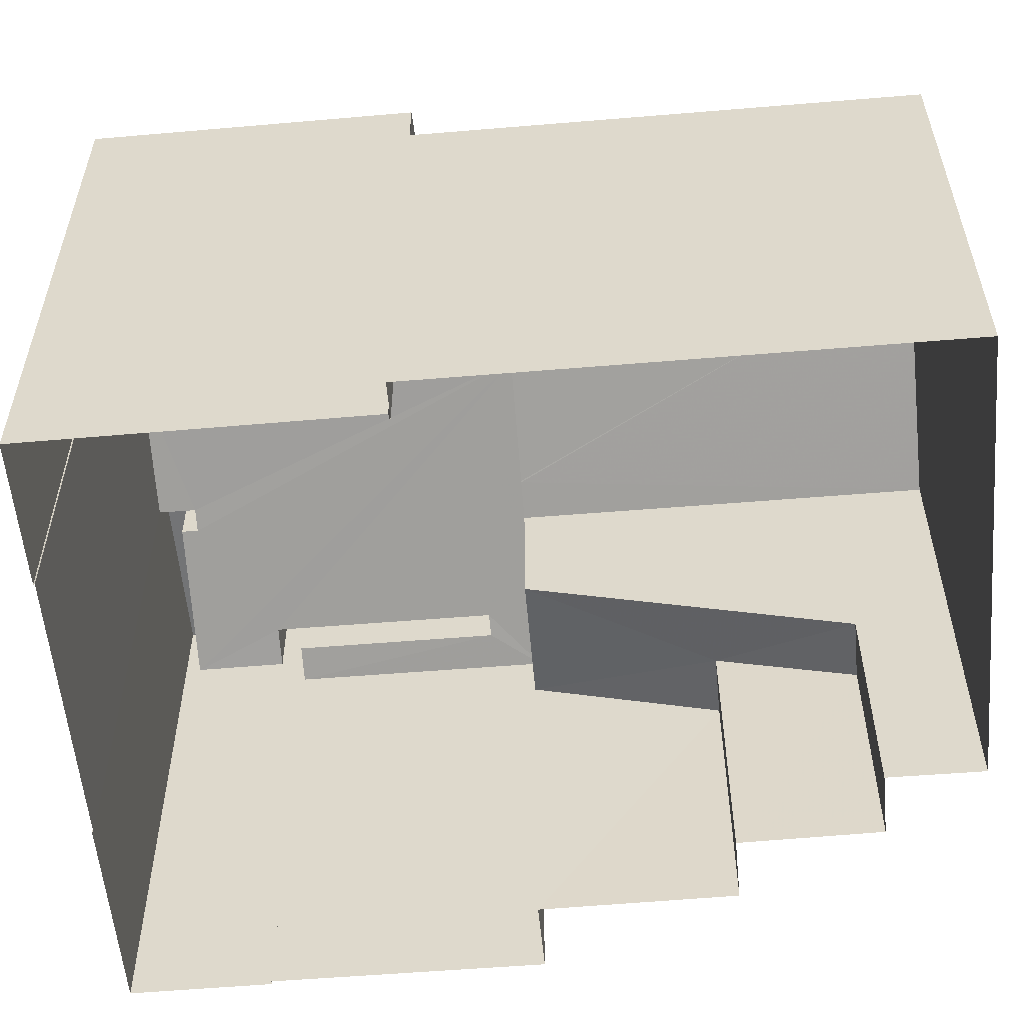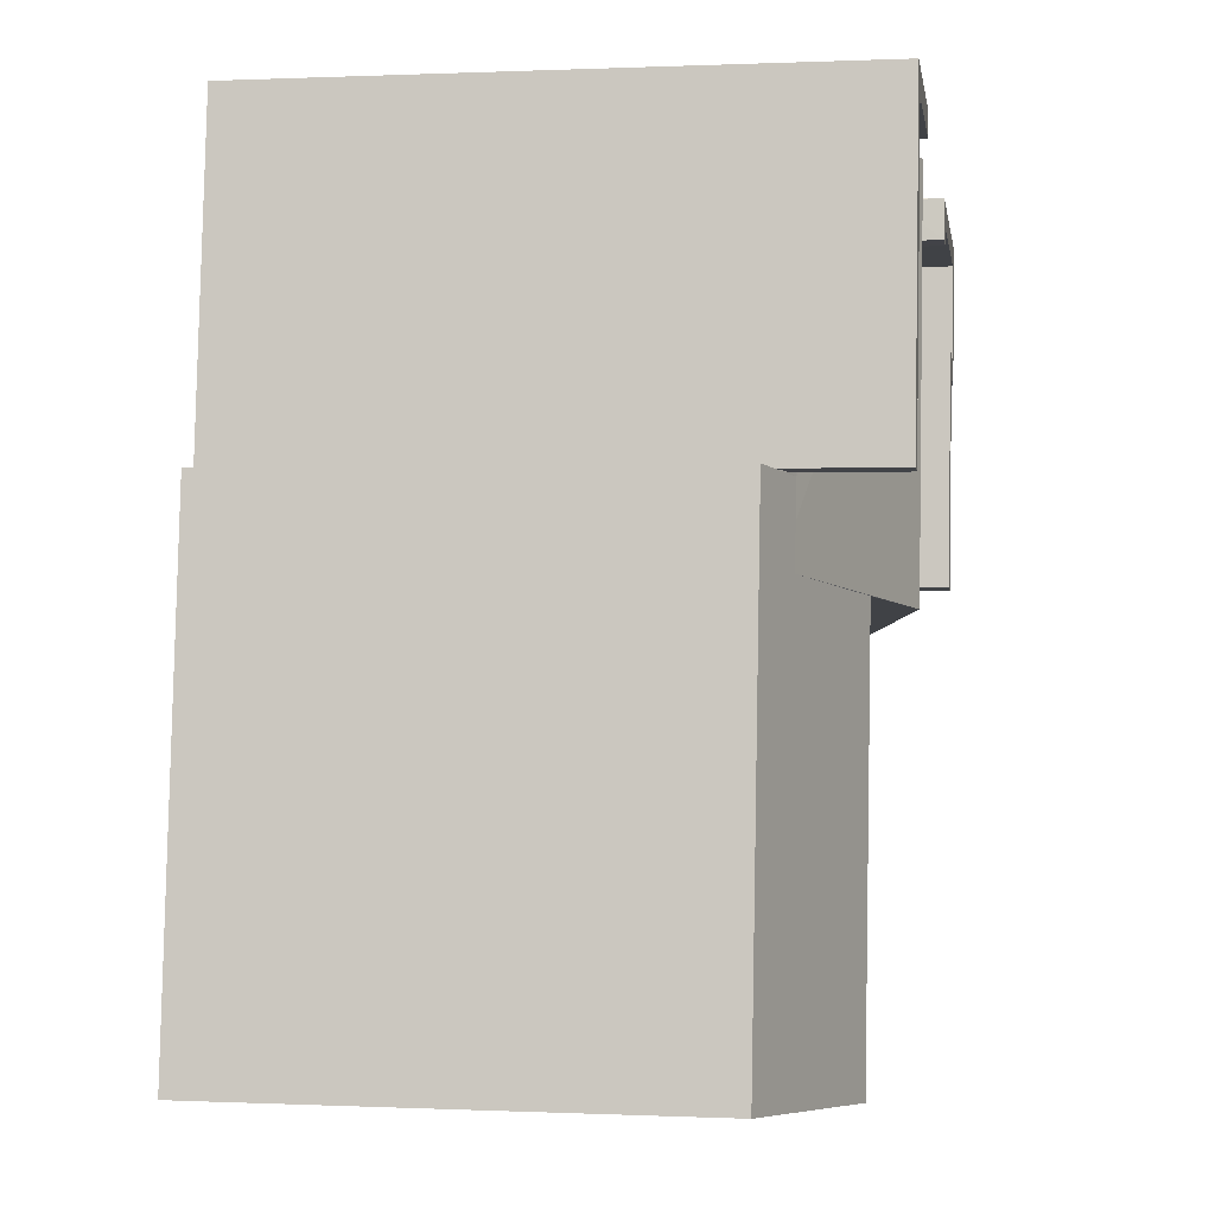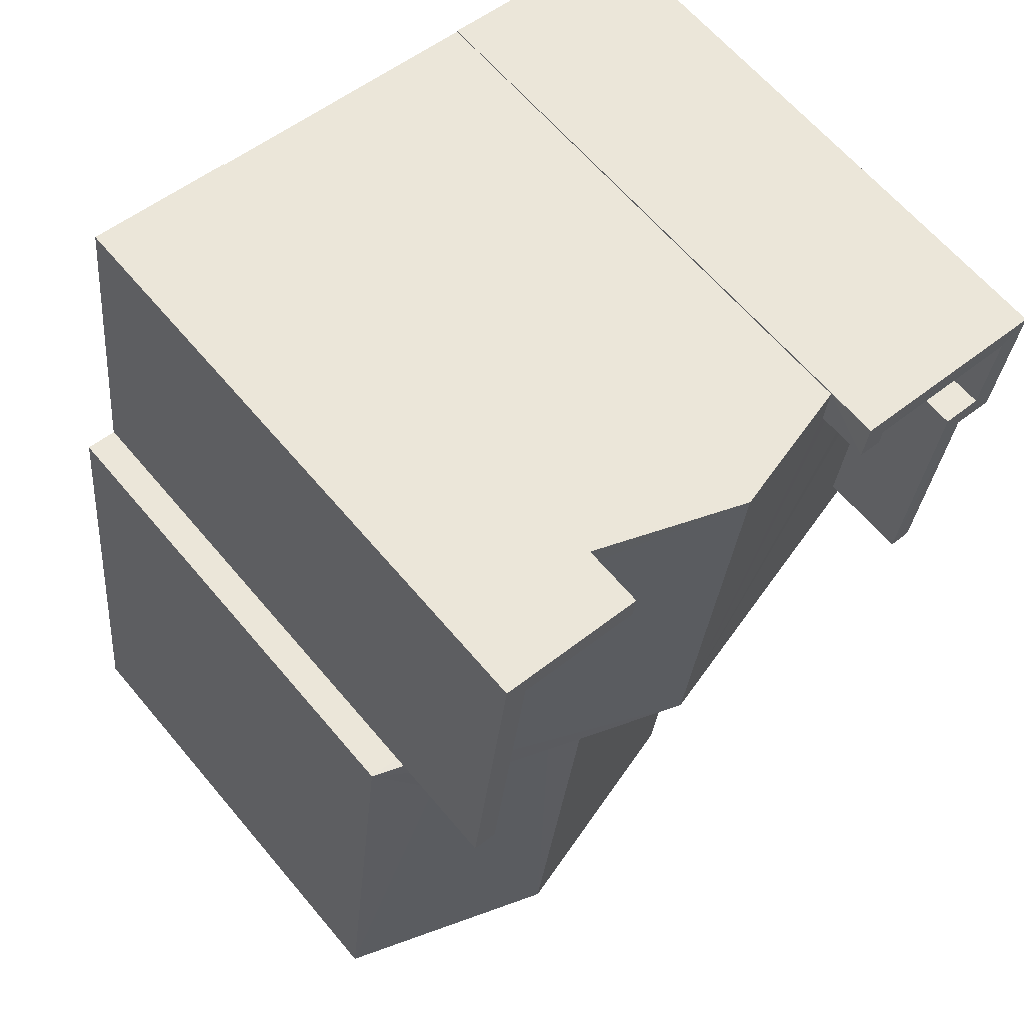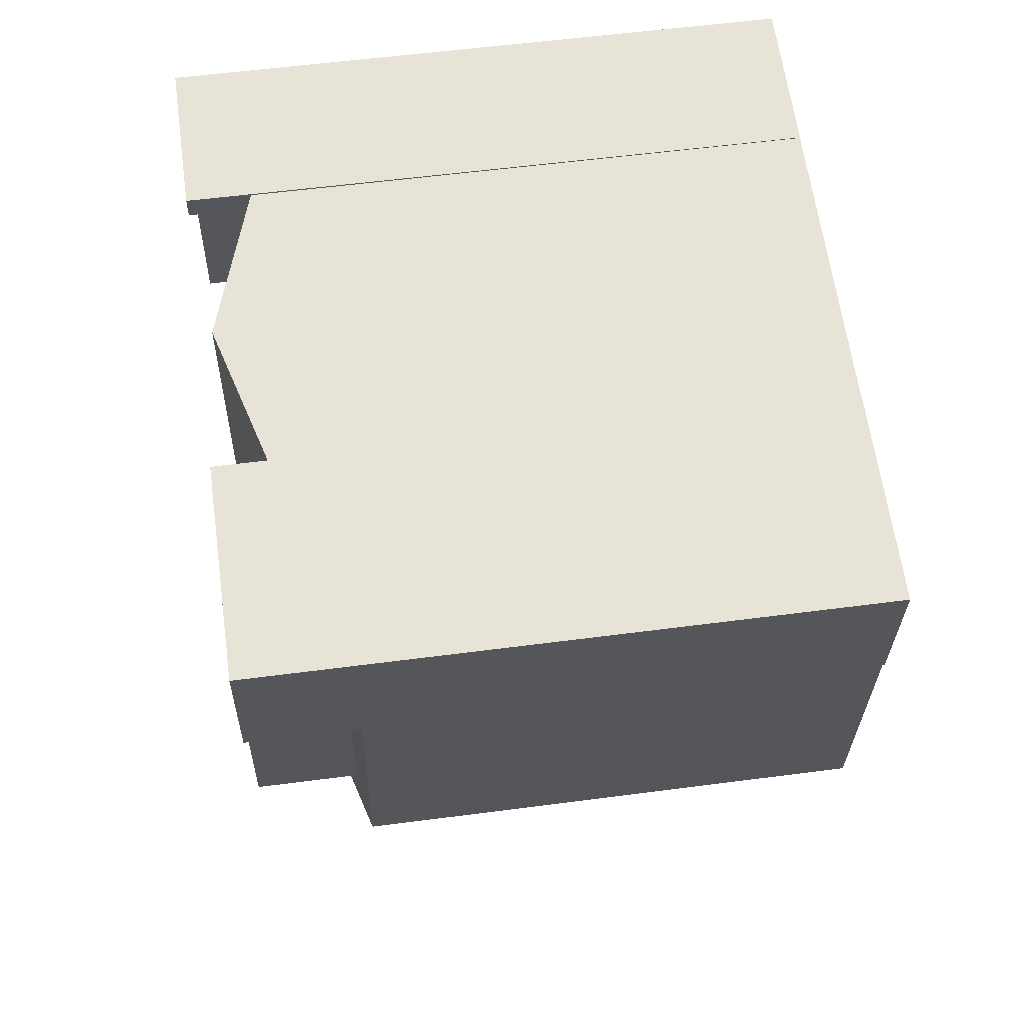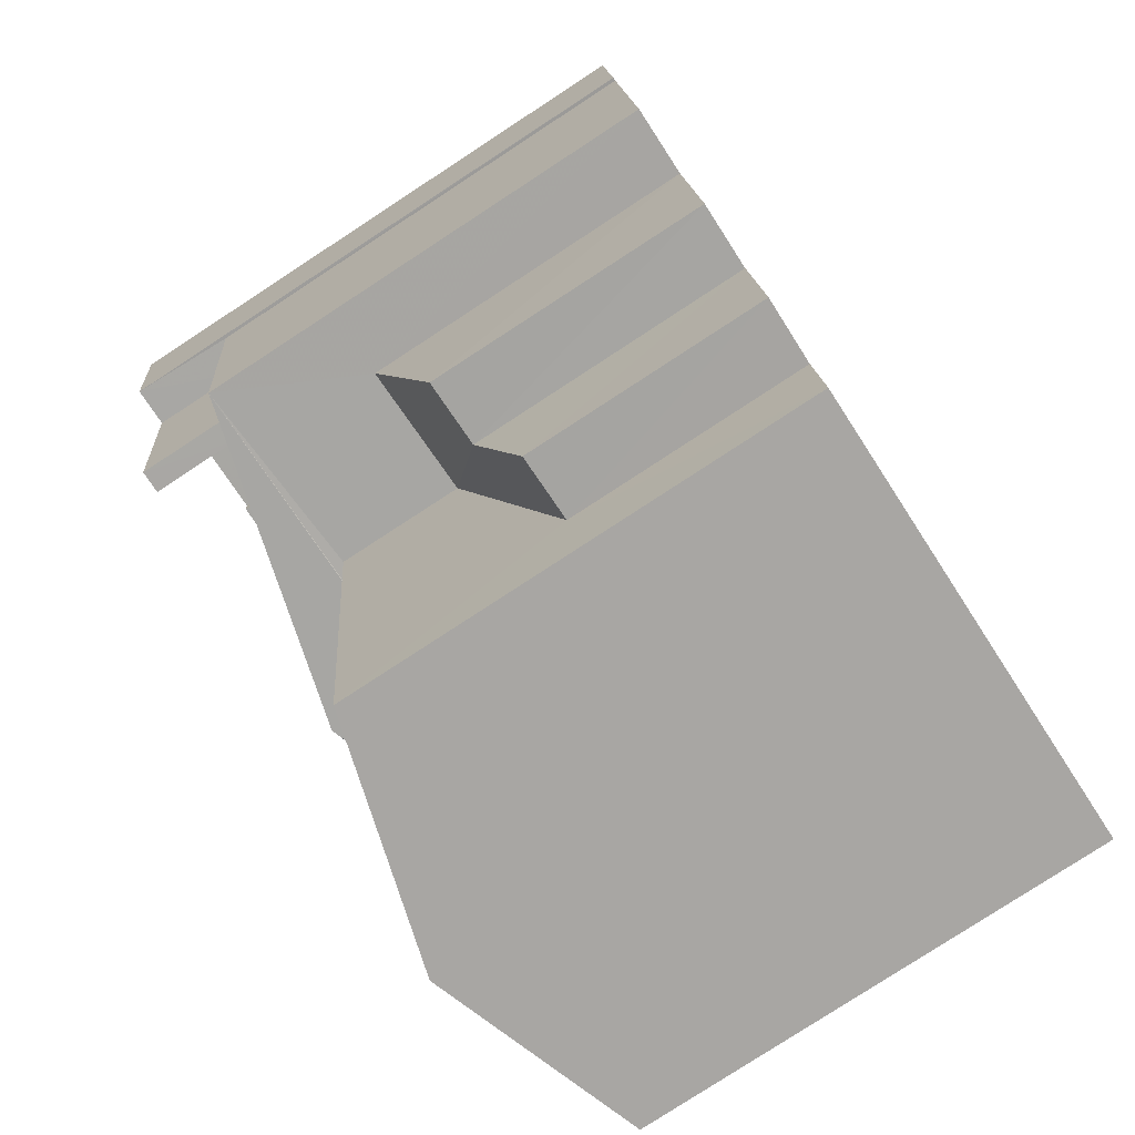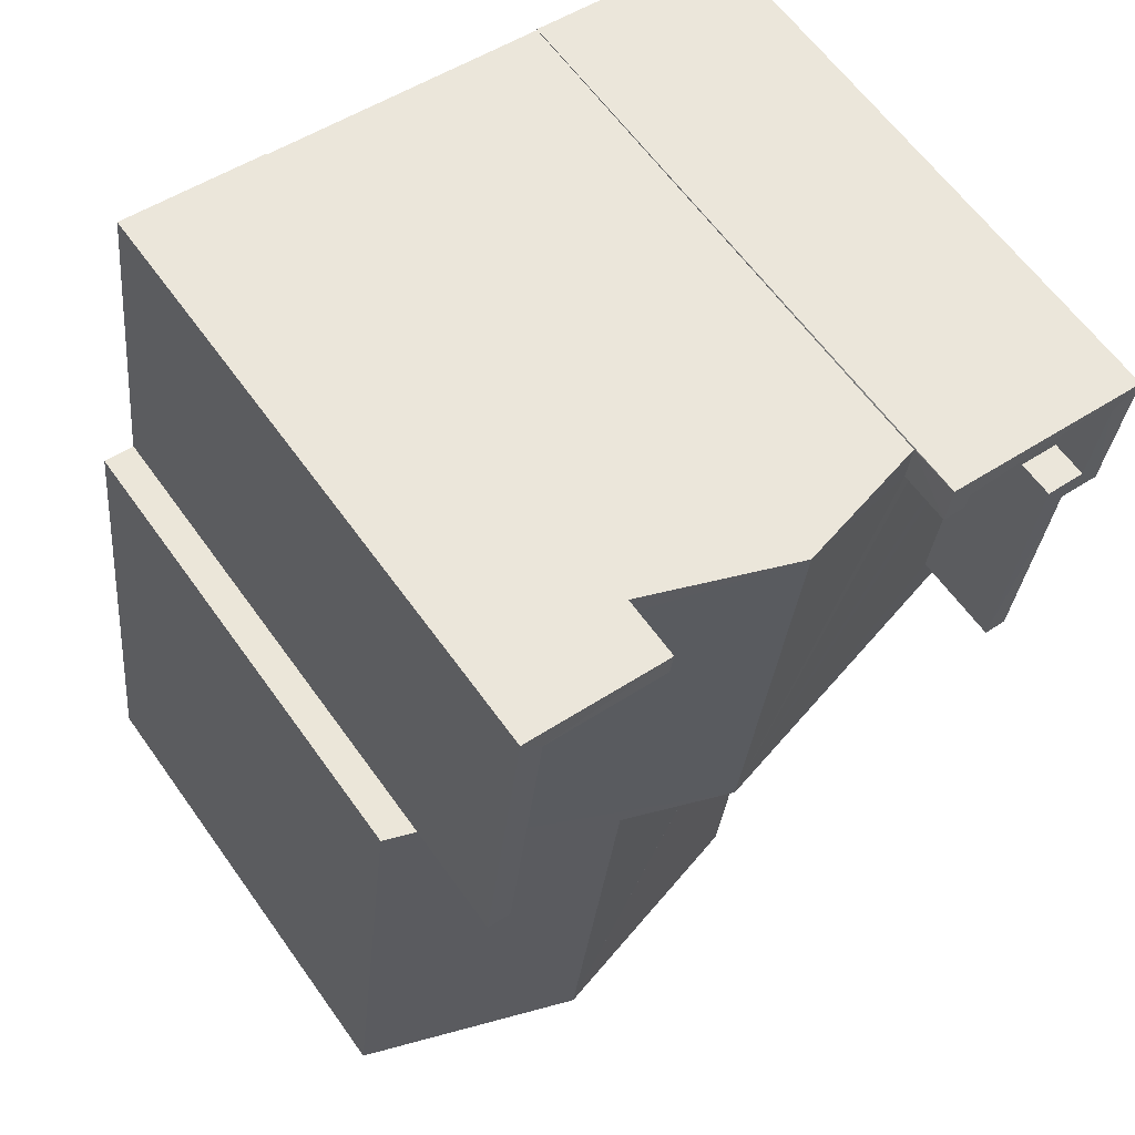
<metadata>
{"format":"obj","ext":"obj","renderer":"f3d","projection":"perspective","resolution":1024,"background":"white","views":[{"elev":-56.1,"azim":-91.8,"up":"+Z"},{"elev":0.4,"azim":-80.4,"up":"+Y"},{"elev":63.5,"azim":-40.0,"up":"+Y"},{"elev":55.8,"azim":82.1,"up":"+Y"},{"elev":-79.7,"azim":123.1,"up":"+Y"},{"elev":61.9,"azim":-35.4,"up":"+Y"}]}
</metadata>
<code>
v -8.944e+04 -9.931e+04 7.145
v -8.944e+04 -9.931e+04 7.145
v -8.944e+04 -9.931e+04 7.145
v -8.944e+04 -9.931e+04 7.145
v -8.944e+04 -9.932e+04 7.145
v -8.944e+04 -9.931e+04 7.145
v -8.944e+04 -9.932e+04 7.145
v -8.944e+04 -9.932e+04 7.144
v -8.943e+04 -9.931e+04 7.144
v -8.944e+04 -9.931e+04 7.144
v -8.944e+04 -9.931e+04 7.144
v -8.943e+04 -9.931e+04 7.144
v -8.943e+04 -9.931e+04 7.144
v -8.944e+04 -9.931e+04 7.144
v -8.944e+04 -9.931e+04 7.145
v -8.944e+04 -9.931e+04 7.145
v -8.944e+04 -9.932e+04 7.144
v -8.944e+04 -9.932e+04 7.144
v -8.943e+04 -9.931e+04 7.144
v -8.944e+04 -9.932e+04 7.144
v -8.944e+04 -9.932e+04 10.73
v -8.944e+04 -9.931e+04 11.47
v -8.944e+04 -9.932e+04 10.71
v -8.944e+04 -9.931e+04 11.43
v -8.944e+04 -9.932e+04 10.16
v -8.944e+04 -9.932e+04 10.18
v -8.943e+04 -9.931e+04 13.24
v -8.943e+04 -9.931e+04 13.24
v -8.943e+04 -9.931e+04 13.36
v -8.944e+04 -9.931e+04 13.44
v -8.944e+04 -9.931e+04 14.43
v -8.943e+04 -9.931e+04 13.45
v -8.943e+04 -9.931e+04 13.3
v -8.943e+04 -9.931e+04 13.3
v -8.943e+04 -9.931e+04 13.36
v -8.944e+04 -9.931e+04 13.24
v -8.944e+04 -9.932e+04 13.98
v -8.944e+04 -9.931e+04 13.23
v -8.944e+04 -9.931e+04 13.98
v -8.944e+04 -9.931e+04 13.24
v -8.944e+04 -9.931e+04 13.24
v -8.944e+04 -9.931e+04 13.31
v -8.944e+04 -9.931e+04 13.32
v -8.944e+04 -9.931e+04 13.36
v -8.944e+04 -9.931e+04 13.36
v -8.944e+04 -9.931e+04 14.43
v -8.944e+04 -9.931e+04 13.82
v -8.944e+04 -9.931e+04 13.82
v -8.944e+04 -9.931e+04 13.36
v -8.944e+04 -9.931e+04 13.09
v -8.944e+04 -9.932e+04 13.09
v -8.944e+04 -9.931e+04 13.84
v -8.944e+04 -9.931e+04 14.59
v -8.944e+04 -9.931e+04 14.59
v -8.944e+04 -9.931e+04 14.59
v -8.944e+04 -9.931e+04 14.59
v -8.944e+04 -9.931e+04 14.59
v -8.944e+04 -9.931e+04 14.59
v -8.943e+04 -9.931e+04 14.59
v -8.943e+04 -9.931e+04 14.59
v -8.943e+04 -9.931e+04 14.59
v -8.944e+04 -9.931e+04 14.59
v -8.943e+04 -9.931e+04 14.59
v -8.943e+04 -9.931e+04 14.59
v -8.943e+04 -9.931e+04 14.59
v -8.944e+04 -9.931e+04 14.59
v -8.944e+04 -9.931e+04 14.59
v -8.943e+04 -9.931e+04 14.59
v -8.944e+04 -9.931e+04 14.59
v -8.944e+04 -9.931e+04 14.59
v -8.944e+04 -9.932e+04 13.09
v -8.944e+04 -9.931e+04 13.09
v -8.943e+04 -9.931e+04 13.3
v -8.944e+04 -9.931e+04 13.86
v -8.944e+04 -9.931e+04 13.95
v -8.944e+04 -9.931e+04 13.94
v -8.944e+04 -9.931e+04 13.86
v -8.944e+04 -9.931e+04 13.09
v -8.944e+04 -9.931e+04 13.24
v -8.944e+04 -9.931e+04 13.24
f 1 2 3
f 4 5 6
f 7 5 8
f 9 10 11
f 12 13 9
f 14 4 3
f 15 2 16
f 17 8 18
f 13 19 14
f 20 18 14
f 3 15 10
f 2 15 3
f 8 5 4
f 13 10 9
f 14 3 10
f 18 4 14
f 18 8 4
f 13 14 10
f 21 22 23
f 22 24 23
f 23 25 26
f 23 24 25
f 27 28 29
f 27 30 31
f 32 33 31
f 34 33 32
f 28 35 29
f 30 32 31
f 27 29 30
f 36 37 38
f 36 39 37
f 40 41 42
f 43 42 44
f 44 45 46
f 41 44 42
f 47 46 48
f 43 44 47
f 47 44 46
f 31 45 49
f 31 46 45
f 44 50 45
f 49 51 52
f 50 49 45
f 50 51 49
f 53 54 55
f 56 55 57
f 57 55 58
f 55 54 58
f 59 60 61
f 62 63 59
f 60 64 65
f 66 64 67
f 68 62 59
f 69 66 67
f 70 66 69
f 65 64 66
f 61 60 65
f 68 59 61
f 38 37 71
f 72 38 71
f 73 74 33
f 75 46 76
f 77 31 33
f 46 31 76
f 76 31 77
f 74 77 33
f 52 51 37
f 39 52 37
f 61 65 33
f 61 33 34
f 65 73 33
f 74 65 66
f 74 73 65
f 41 78 50
f 44 41 50
f 78 6 50
f 78 4 6
f 36 38 27
f 27 22 19
f 19 22 14
f 72 24 22
f 38 72 27
f 72 22 27
f 30 63 62
f 30 29 63
f 14 21 20
f 14 22 21
f 64 60 12
f 9 64 12
f 47 53 55
f 43 47 55
f 71 5 7
f 71 51 5
f 58 16 2
f 58 54 16
f 35 59 63
f 29 35 63
f 32 62 68
f 32 30 62
f 26 17 18
f 23 26 18
f 56 43 55
f 56 42 43
f 59 35 60
f 60 28 12
f 12 28 13
f 35 28 60
f 4 78 3
f 3 78 40
f 78 41 40
f 75 79 46
f 79 80 46
f 80 48 46
f 23 18 20
f 21 23 20
f 37 51 71
f 24 72 25
f 8 25 7
f 7 25 71
f 25 72 71
f 13 27 19
f 13 28 27
f 15 79 10
f 15 80 79
f 16 80 15
f 47 48 53
f 54 80 16
f 48 80 54
f 48 54 53
f 25 17 26
f 25 8 17
f 32 68 61
f 34 32 61
f 76 70 69
f 76 77 70
f 2 57 58
f 2 1 57
f 64 9 11
f 67 64 11
f 74 66 70
f 77 74 70
f 51 6 5
f 51 50 6
f 49 52 31
f 36 27 31
f 39 36 31
f 52 39 31
f 10 79 11
f 76 69 75
f 79 75 67
f 11 79 67
f 75 69 67
f 1 3 40
f 1 40 57
f 42 56 57
f 40 42 57

</code>
